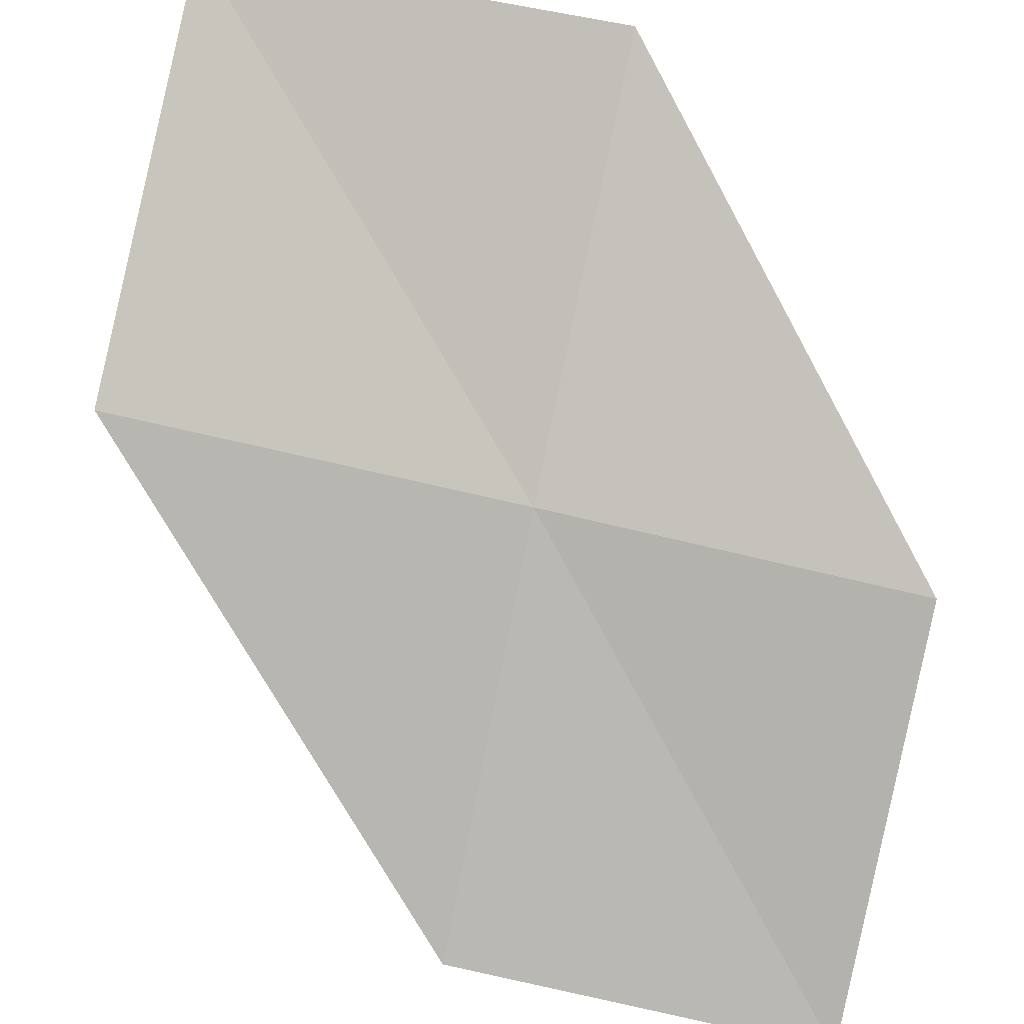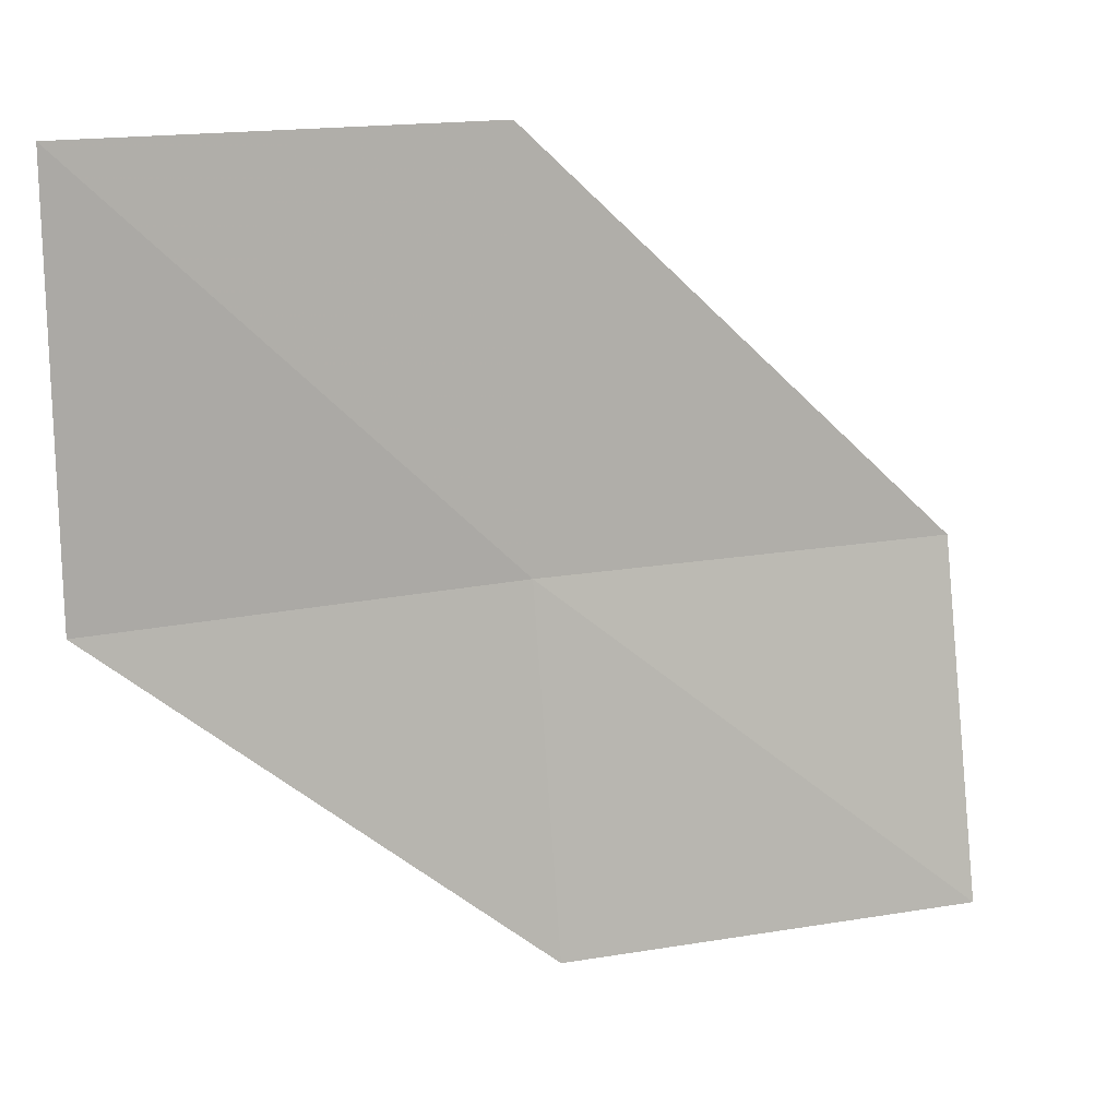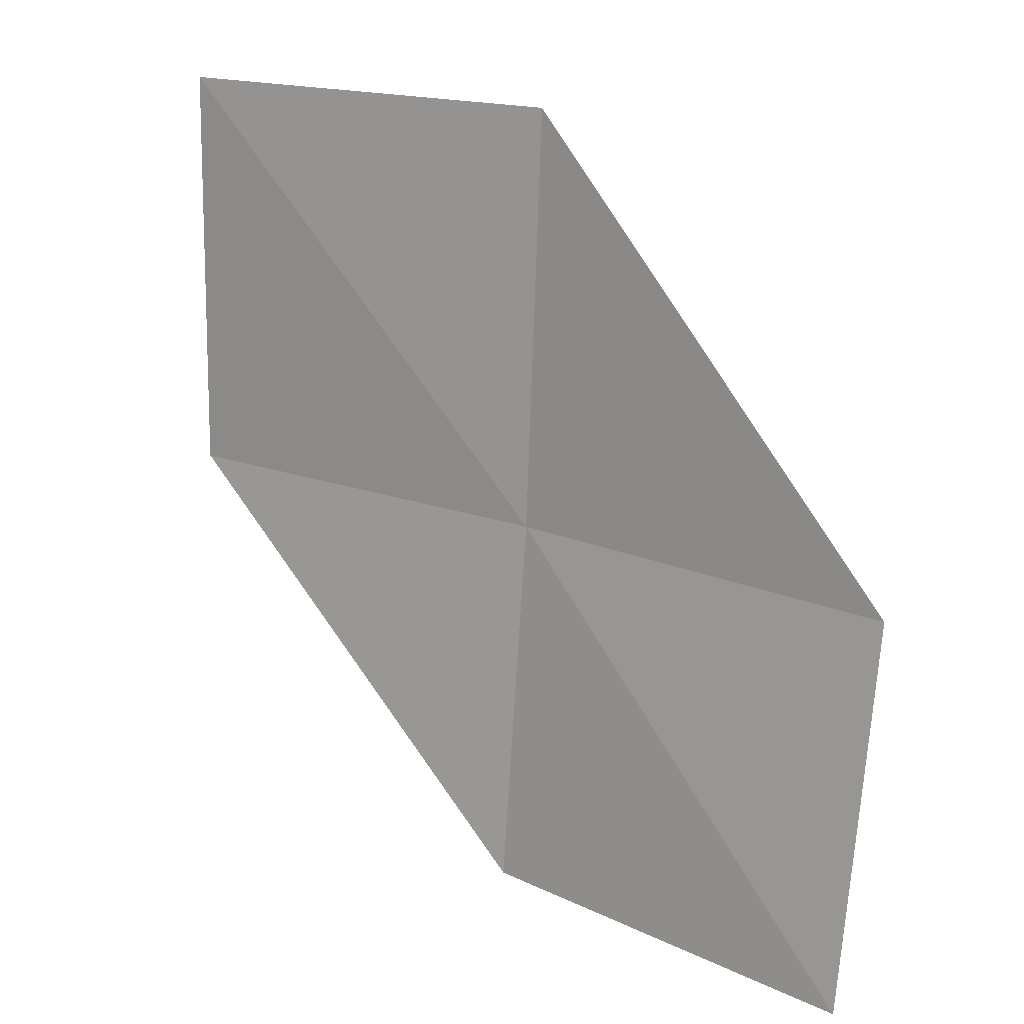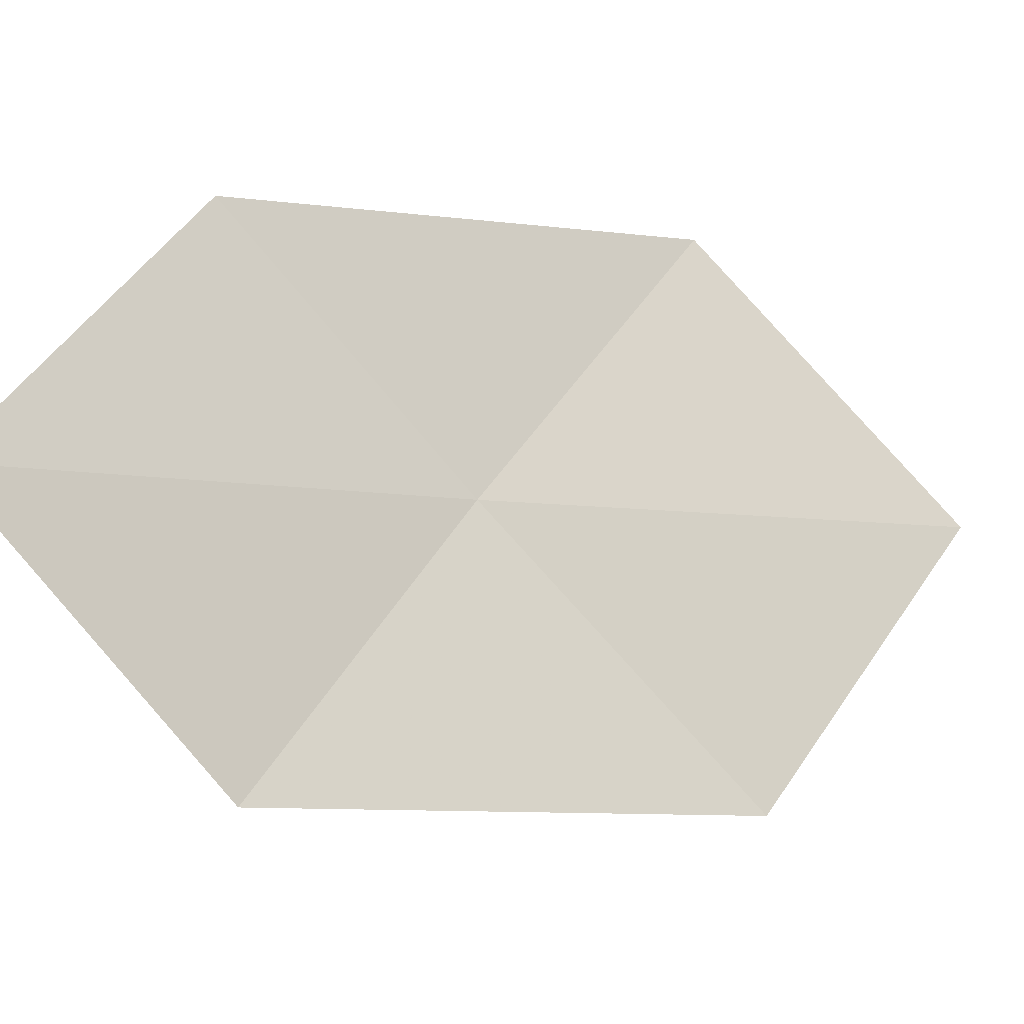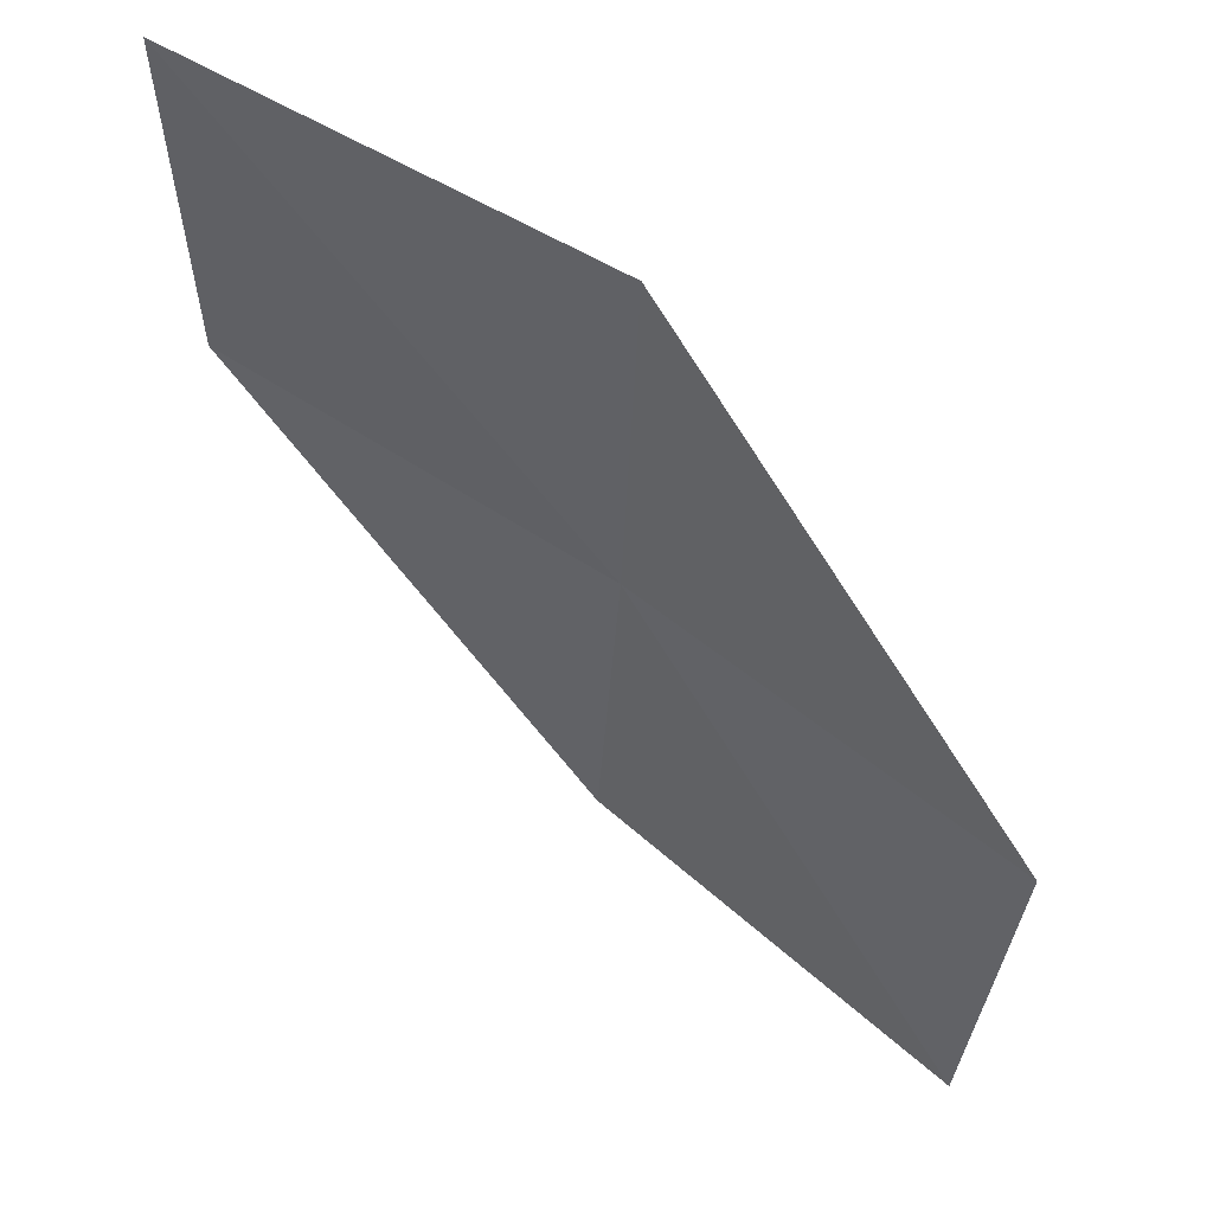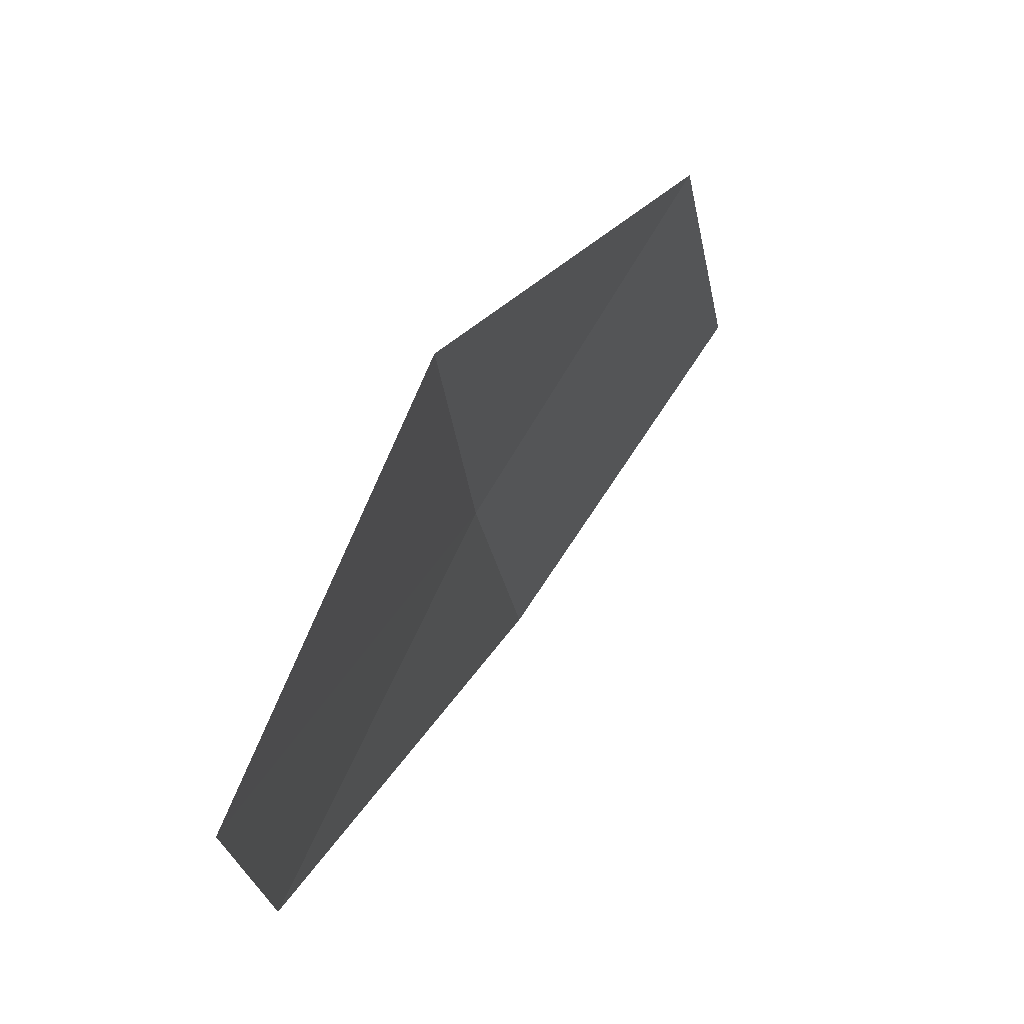
<metadata>
{"format":"obj","ext":"obj","renderer":"f3d","projection":"perspective","resolution":1024,"background":"white","views":[{"elev":44.4,"azim":107.0,"up":"+Y"},{"elev":14.4,"azim":-72.2,"up":"+Z"},{"elev":17.4,"azim":-8.8,"up":"+Z"},{"elev":-79.1,"azim":-136.0,"up":"+Y"},{"elev":62.5,"azim":-12.4,"up":"+Z"},{"elev":72.6,"azim":-110.6,"up":"+Z"}]}
</metadata>
<code>
v 9.892 12.38 4.284
v 10.88 11.13 4.302
v 10.71 10.96 2.972
v 9.784 12.24 2.943
v 9.96 12.46 5.818
v 8.763 13.53 4.281
v 8.78 13.56 5.818
f 1 3 2
f 1 4 3
f 1 2 5
f 1 6 4
f 1 5 7
f 1 7 6

</code>
